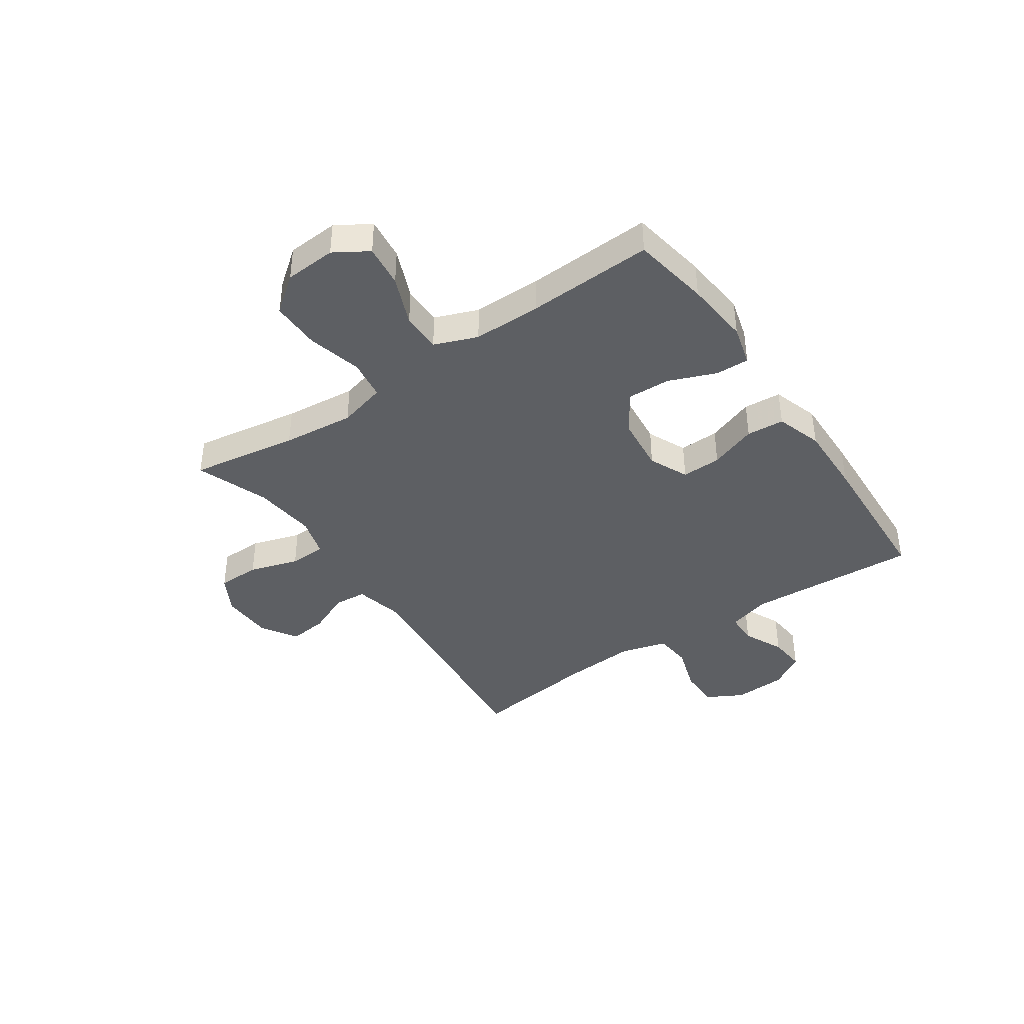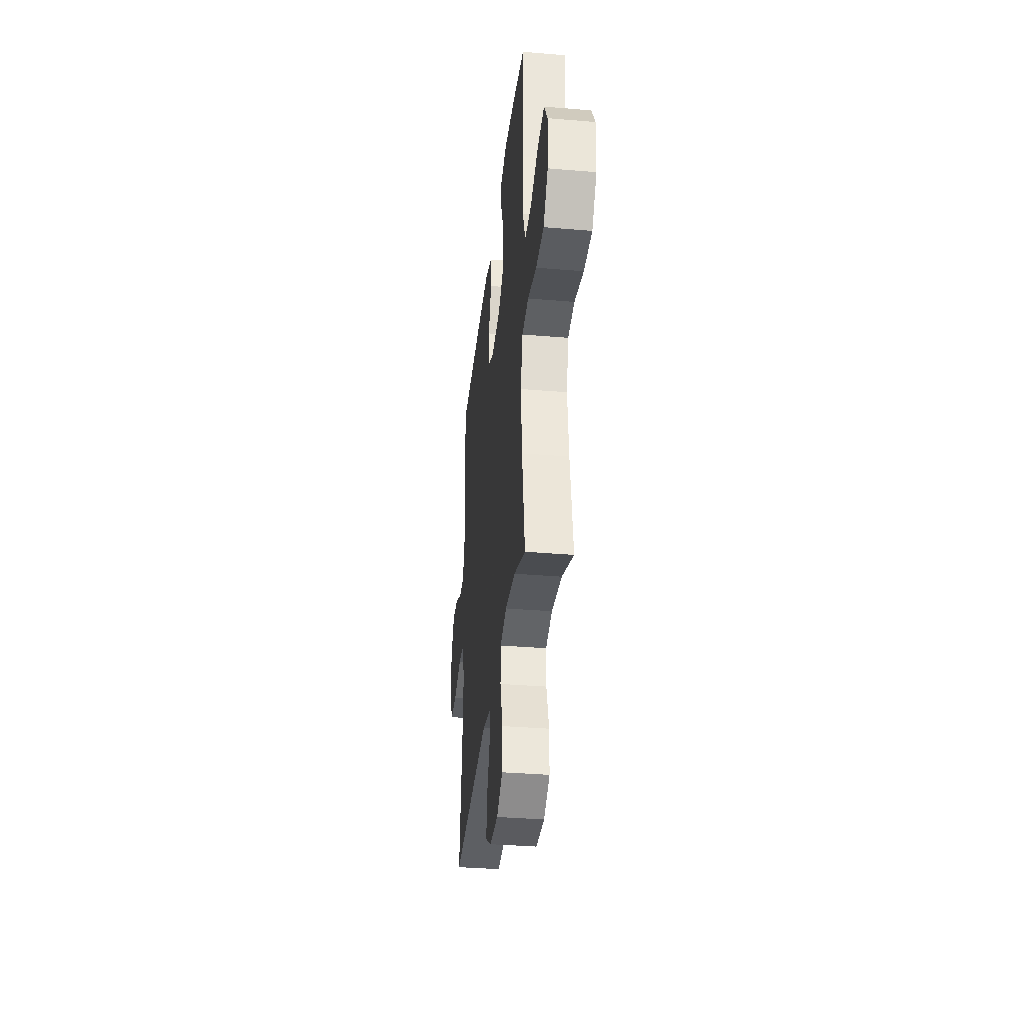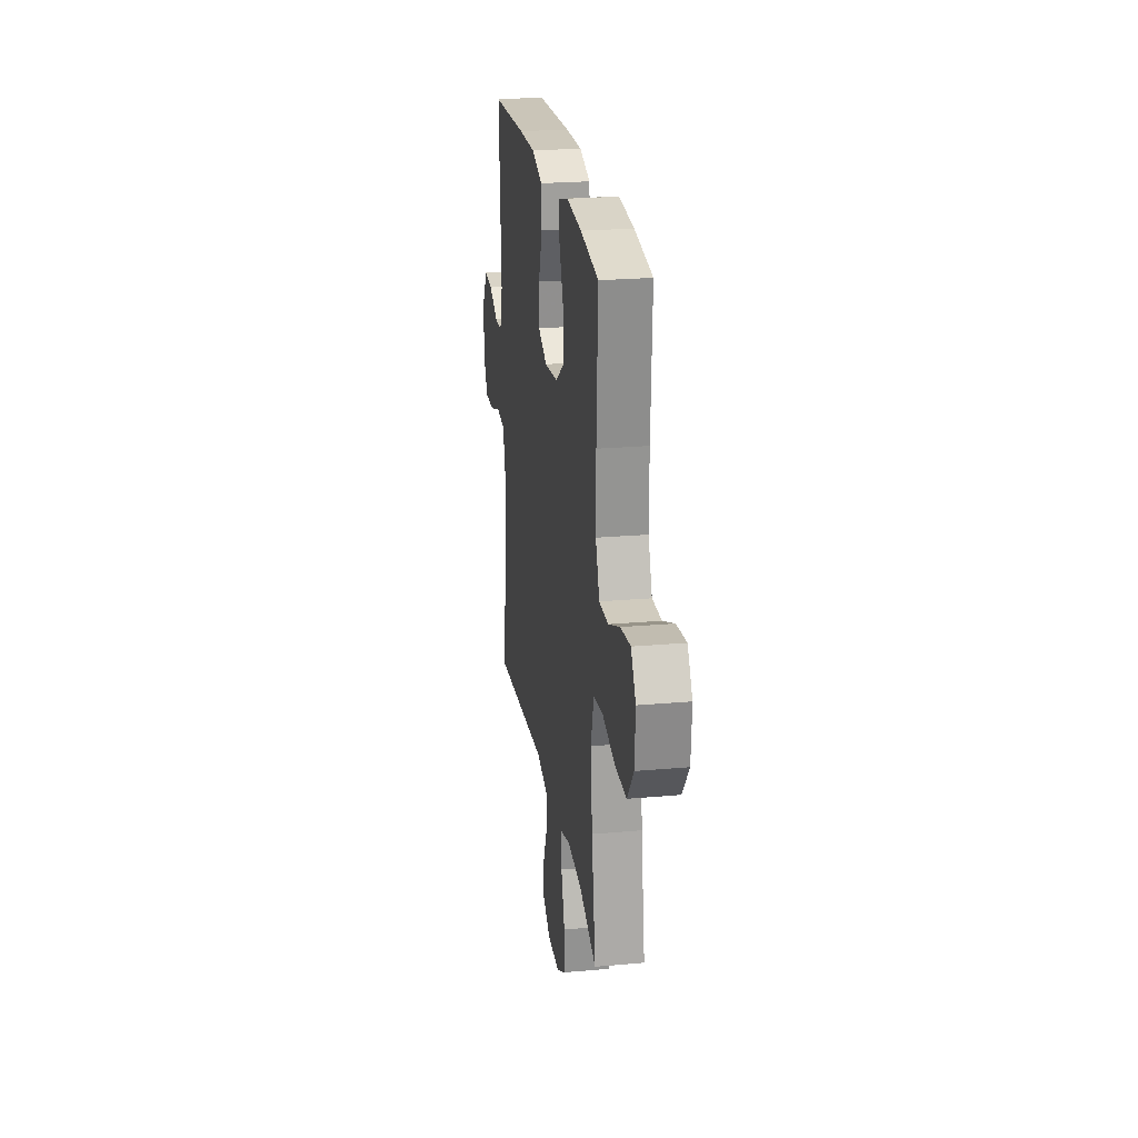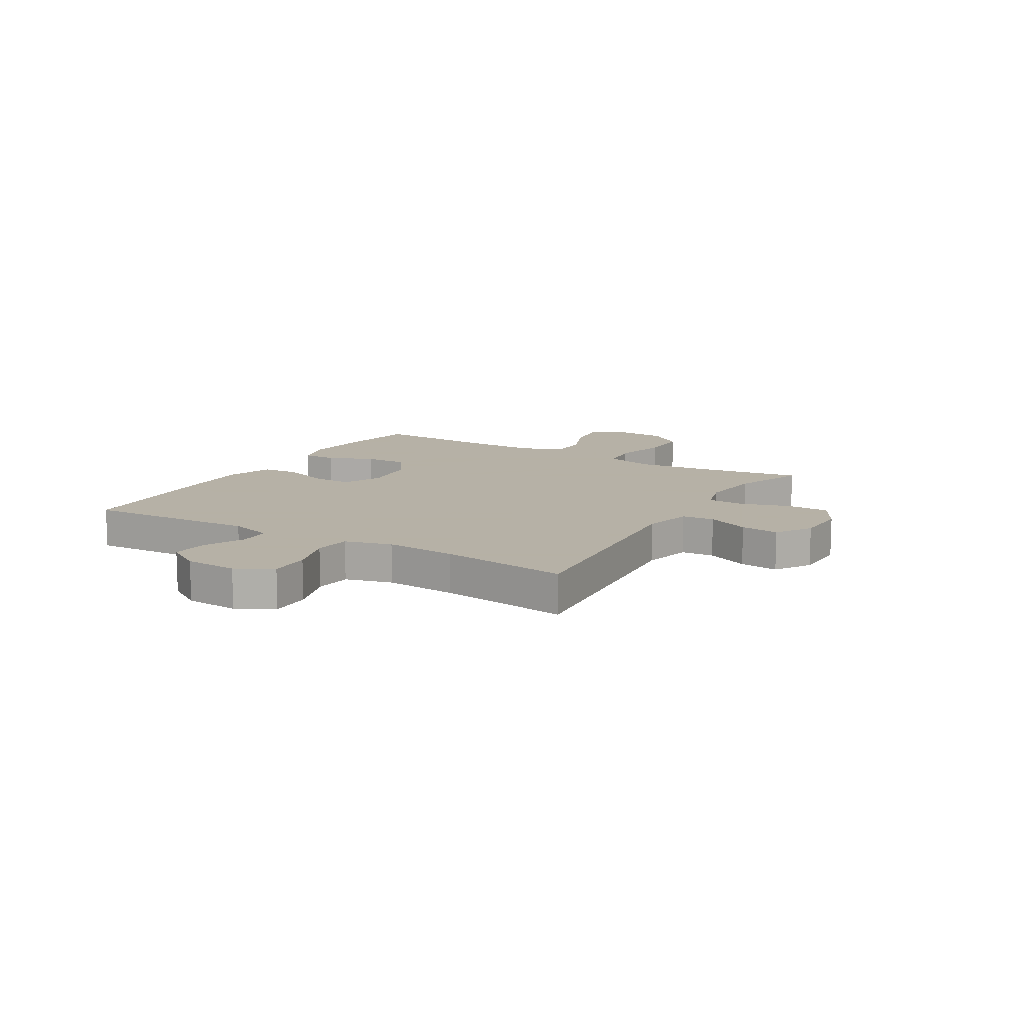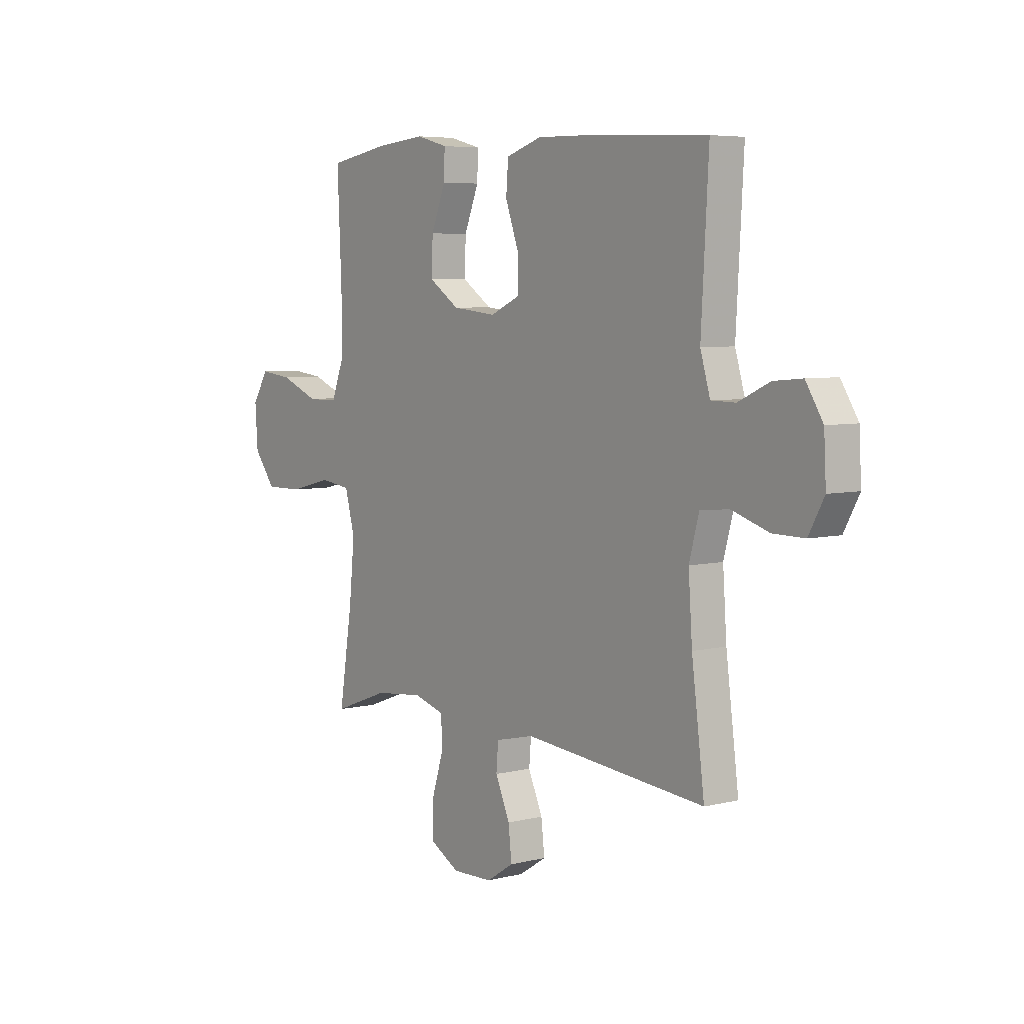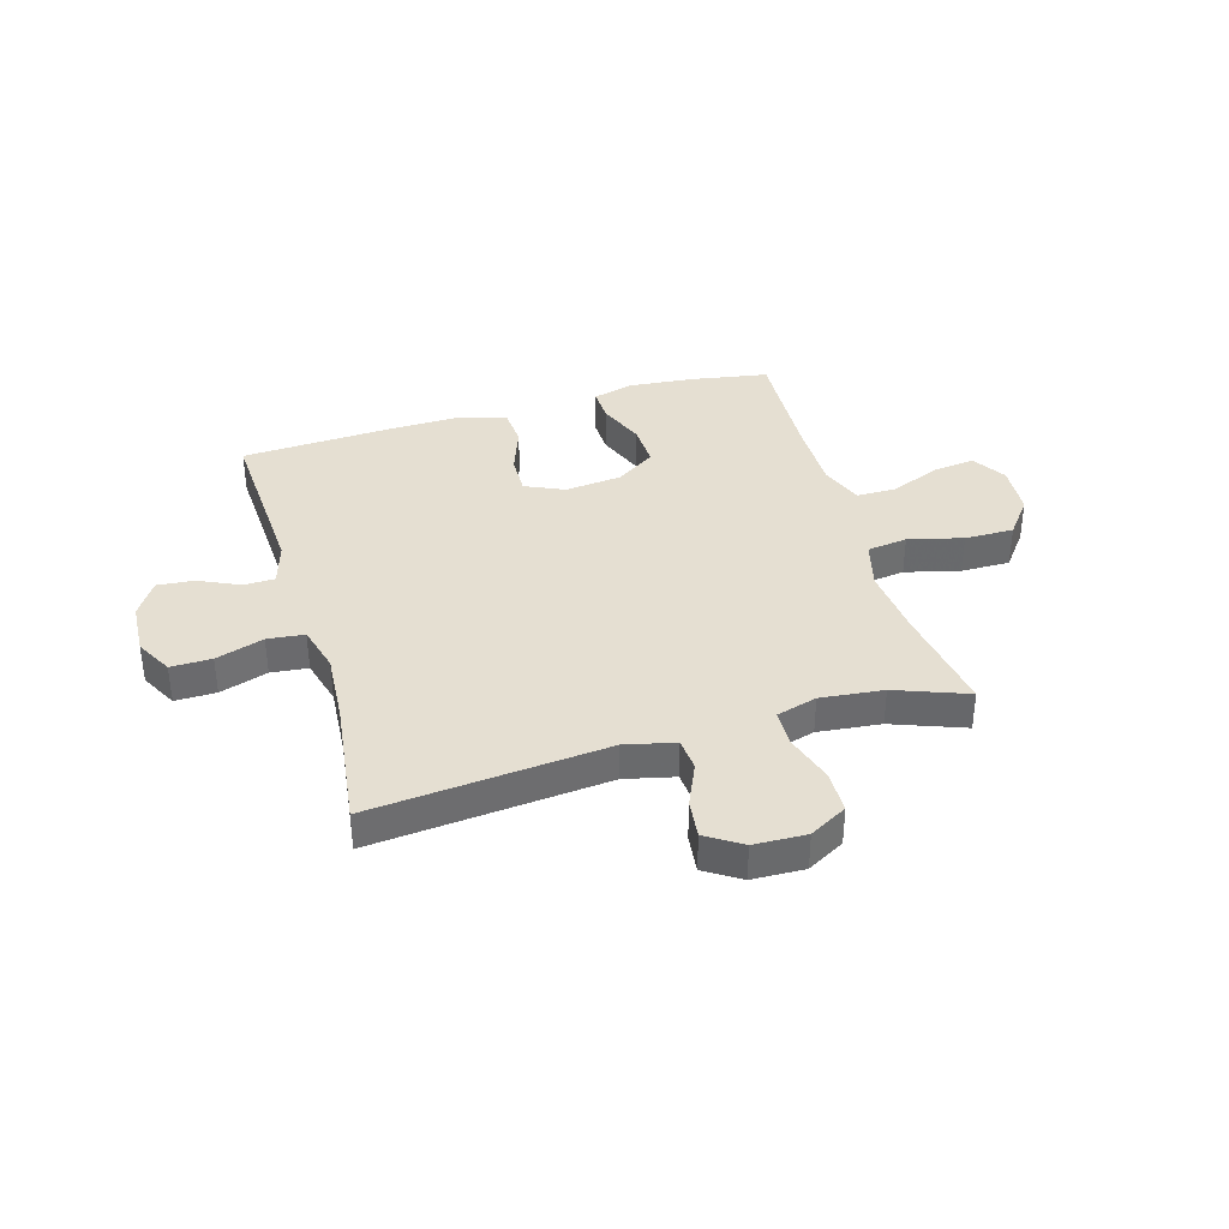
<metadata>
{"format":"obj","ext":"obj","renderer":"f3d","projection":"perspective","resolution":1024,"background":"white","views":[{"elev":-40.4,"azim":-55.6,"up":"+Y"},{"elev":-35.0,"azim":-96.4,"up":"+Z"},{"elev":23.4,"azim":-98.6,"up":"+Z"},{"elev":12.1,"azim":120.8,"up":"+Y"},{"elev":5.7,"azim":52.8,"up":"+Z"},{"elev":37.3,"azim":163.7,"up":"+Y"}]}
</metadata>
<code>
v 0.5 0.07 -0.5
v 0.073 0.07 -0.46
v -0.017 0.07 -0.481
v -0.022 0.07 -0.54
v 0.012 0.07 -0.617
v 0.02 0.07 -0.687
v -0.044 0.07 -0.728
v -0.139 0.07 -0.731
v -0.207 0.07 -0.693
v -0.208 0.07 -0.616
v -0.18 0.07 -0.527
v -0.182 0.07 -0.46
v -0.255 0.07 -0.439
v -0.369 0.07 -0.451
v -0.5 0.07 -0.5
v -0.469 0.07 -0.305
v -0.456 0.07 -0.175
v -0.479 0.07 -0.088
v -0.552 0.07 -0.078
v -0.651 0.07 -0.103
v -0.74 0.07 -0.104
v -0.791 0.07 -0.038
v -0.797 0.07 0.055
v -0.759 0.07 0.116
v -0.682 0.07 0.107
v -0.592 0.07 0.07
v -0.52 0.07 0.07
v -0.49 0.07 0.148
v -0.49 0.07 0.272
v -0.5 0.07 0.5
v -0.359 0.07 0.524
v -0.241 0.07 0.535
v -0.167 0.07 0.515
v -0.169 0.07 0.454
v -0.203 0.07 0.369
v -0.206 0.07 0.291
v -0.135 0.07 0.243
v -0.032 0.07 0.232
v 0.039 0.07 0.264
v 0.037 0.07 0.336
v 0.006 0.07 0.422
v 0.011 0.07 0.49
v 0.095 0.07 0.517
v 0.225 0.07 0.514
v 0.5 0.07 0.5
v 0.483 0.07 0.19
v 0.506 0.07 0.112
v 0.563 0.07 0.111
v 0.636 0.07 0.145
v 0.703 0.07 0.151
v 0.743 0.07 0.087
v 0.748 0.07 -0.009
v 0.712 0.07 -0.075
v 0.638 0.07 -0.074
v 0.551 0.07 -0.046
v 0.484 0.07 -0.053
v 0.461 0.07 -0.138
v 0.47 0.07 -0.267
v 0.5 0 -0.5
v 0.073 0 -0.46
v -0.017 0 -0.481
v -0.022 0 -0.54
v 0.012 0 -0.617
v 0.02 0 -0.687
v -0.044 0 -0.728
v -0.139 0 -0.731
v -0.207 0 -0.693
v -0.208 0 -0.616
v -0.18 0 -0.527
v -0.182 0 -0.46
v -0.255 0 -0.439
v -0.369 0 -0.451
v -0.5 0 -0.5
v -0.469 0 -0.305
v -0.456 0 -0.175
v -0.479 0 -0.088
v -0.552 0 -0.078
v -0.651 0 -0.103
v -0.74 0 -0.104
v -0.791 0 -0.038
v -0.797 0 0.055
v -0.759 0 0.116
v -0.682 0 0.107
v -0.592 0 0.07
v -0.52 0 0.07
v -0.49 0 0.148
v -0.49 0 0.272
v -0.5 0 0.5
v -0.359 0 0.524
v -0.241 0 0.535
v -0.167 0 0.515
v -0.169 0 0.454
v -0.203 0 0.369
v -0.206 0 0.291
v -0.135 0 0.243
v -0.032 0 0.232
v 0.039 0 0.264
v 0.037 0 0.336
v 0.006 0 0.422
v 0.011 0 0.49
v 0.095 0 0.517
v 0.225 0 0.514
v 0.5 0 0.5
v 0.483 0 0.19
v 0.506 0 0.112
v 0.563 0 0.111
v 0.636 0 0.145
v 0.703 0 0.151
v 0.743 0 0.087
v 0.748 0 -0.009
v 0.712 0 -0.075
v 0.638 0 -0.074
v 0.551 0 -0.046
v 0.484 0 -0.053
v 0.461 0 -0.138
v 0.47 0 -0.267
f 53 54 55
f 52 53 55
f 51 52 55
f 50 51 55
f 49 50 55
f 48 49 55
f 47 48 55 56
f 46 47 56 57
f 45 46 57
f 44 45 57
f 43 44 57
f 42 43 57
f 41 42 57
f 40 41 57
f 33 34 35
f 32 33 35
f 31 32 35
f 30 31 35
f 29 30 35
f 28 29 35 36
f 27 28 36 37
f 24 25 26
f 23 24 26
f 22 23 26
f 21 22 26
f 20 21 26
f 19 20 26
f 18 19 26 27
f 27 37 38
f 18 27 38
f 17 18 38
f 14 15 16
f 17 38 39
f 16 17 39
f 14 16 39
f 13 14 39
f 9 10 11
f 8 9 11
f 7 8 11
f 6 7 11
f 5 6 11
f 4 5 11
f 3 4 11 12
f 58 1 2
f 57 58 2
f 40 57 2
f 39 40 2
f 12 13 39
f 3 12 39
f 2 3 39
f 113 112 111
f 113 111 110
f 113 110 109
f 113 109 108
f 113 108 107
f 113 107 106
f 114 113 106 105
f 115 114 105 104
f 115 104 103
f 115 103 102
f 115 102 101
f 115 101 100
f 115 100 99
f 115 99 98
f 93 92 91
f 93 91 90
f 93 90 89
f 93 89 88
f 93 88 87
f 94 93 87 86
f 95 94 86 85
f 84 83 82
f 84 82 81
f 84 81 80
f 84 80 79
f 84 79 78
f 84 78 77
f 85 84 77 76
f 96 95 85
f 96 85 76
f 96 76 75
f 74 73 72
f 97 96 75
f 97 75 74
f 97 74 72
f 97 72 71
f 69 68 67
f 69 67 66
f 69 66 65
f 69 65 64
f 69 64 63
f 69 63 62
f 70 69 62 61
f 60 59 116
f 60 116 115
f 60 115 98
f 60 98 97
f 97 71 70
f 97 70 61
f 97 61 60
f 1 59 60 2
f 2 60 61 3
f 3 61 62 4
f 4 62 63 5
f 5 63 64 6
f 6 64 65 7
f 7 65 66 8
f 8 66 67 9
f 9 67 68 10
f 10 68 69 11
f 11 69 70 12
f 12 70 71 13
f 13 71 72 14
f 14 72 73 15
f 15 73 74 16
f 16 74 75 17
f 17 75 76 18
f 18 76 77 19
f 19 77 78 20
f 20 78 79 21
f 21 79 80 22
f 22 80 81 23
f 23 81 82 24
f 24 82 83 25
f 25 83 84 26
f 26 84 85 27
f 27 85 86 28
f 28 86 87 29
f 29 87 88 30
f 30 88 89 31
f 31 89 90 32
f 32 90 91 33
f 33 91 92 34
f 34 92 93 35
f 35 93 94 36
f 36 94 95 37
f 37 95 96 38
f 38 96 97 39
f 39 97 98 40
f 40 98 99 41
f 41 99 100 42
f 42 100 101 43
f 43 101 102 44
f 44 102 103 45
f 45 103 104 46
f 46 104 105 47
f 47 105 106 48
f 48 106 107 49
f 49 107 108 50
f 50 108 109 51
f 51 109 110 52
f 52 110 111 53
f 53 111 112 54
f 54 112 113 55
f 55 113 114 56
f 56 114 115 57
f 57 115 116 58
f 58 116 59 1

</code>
